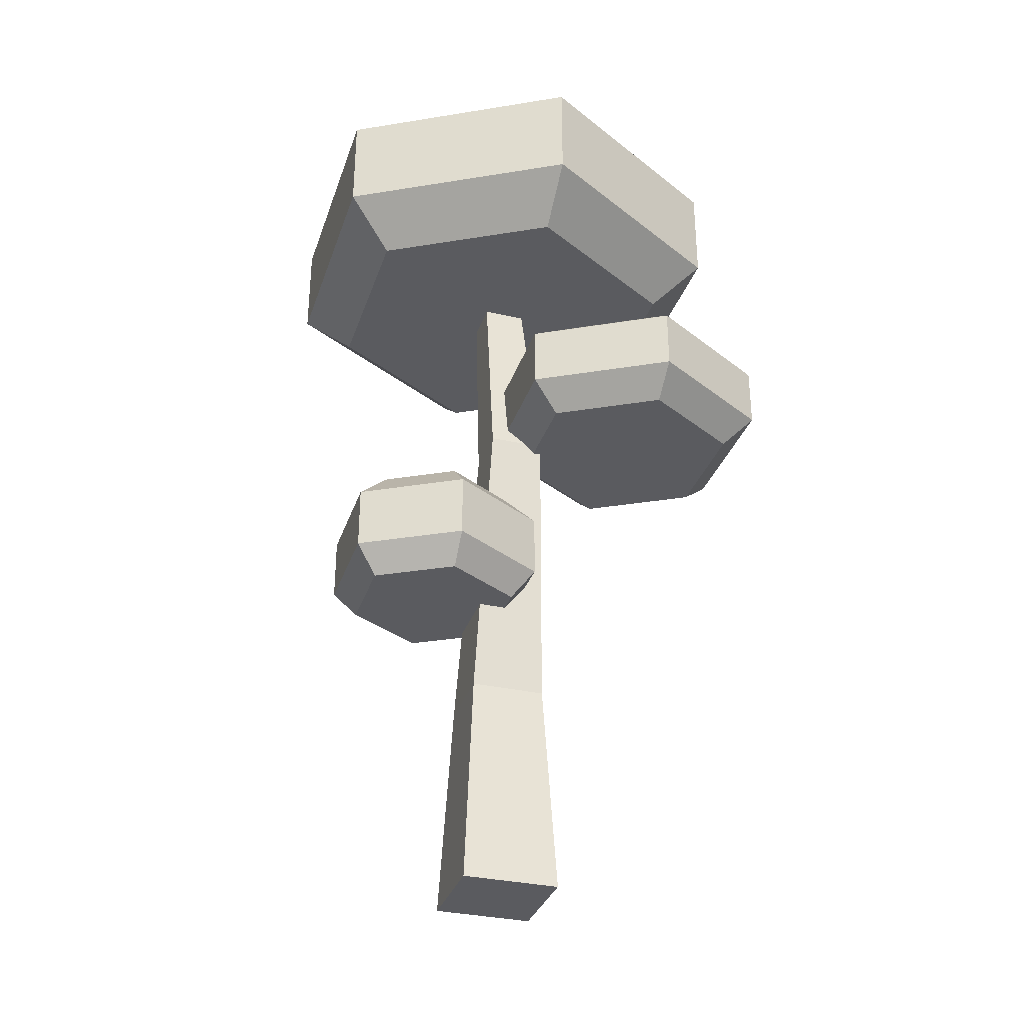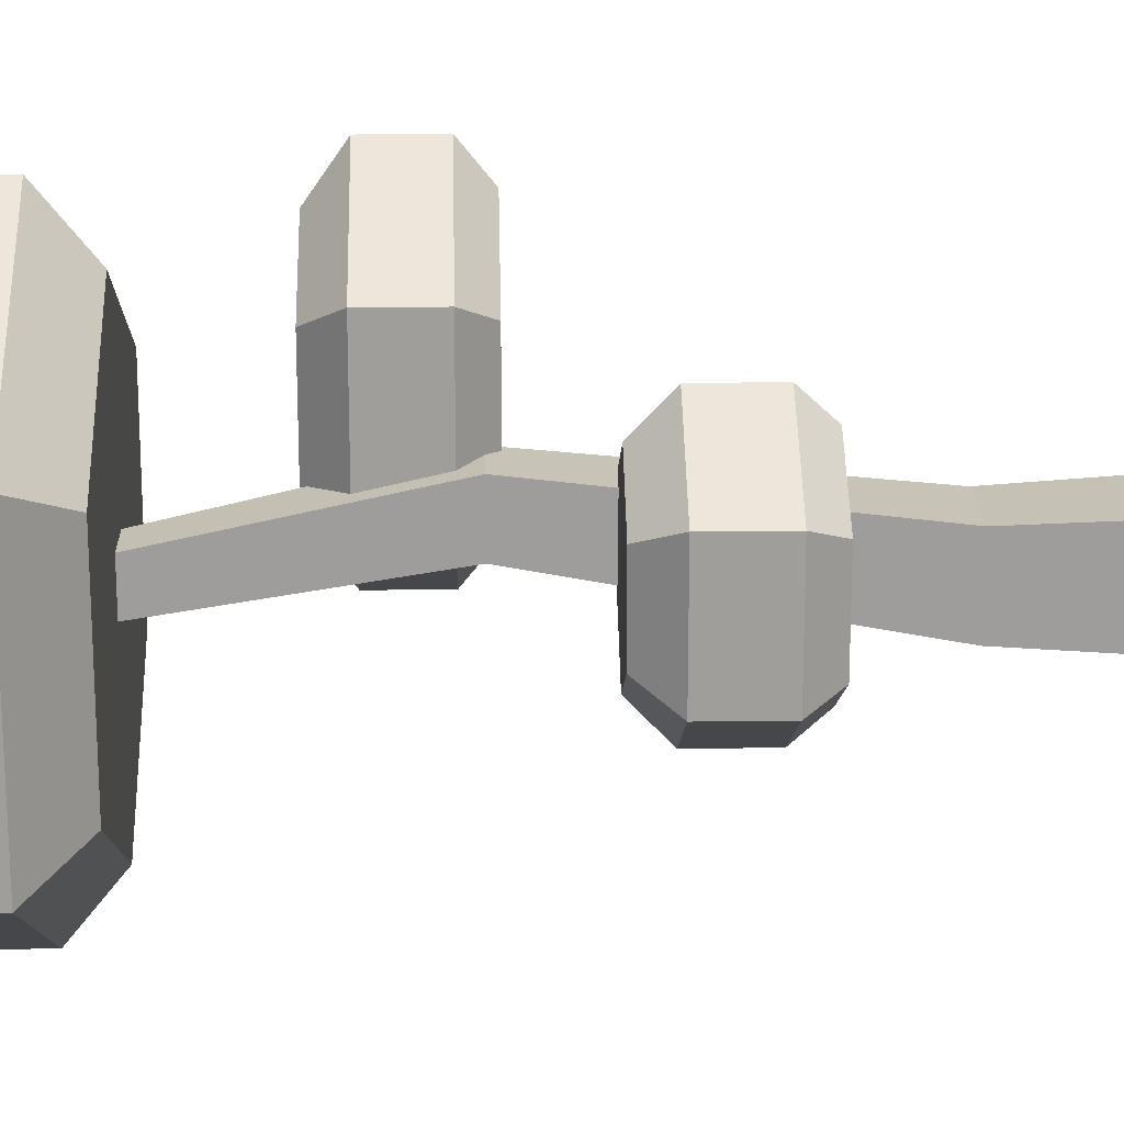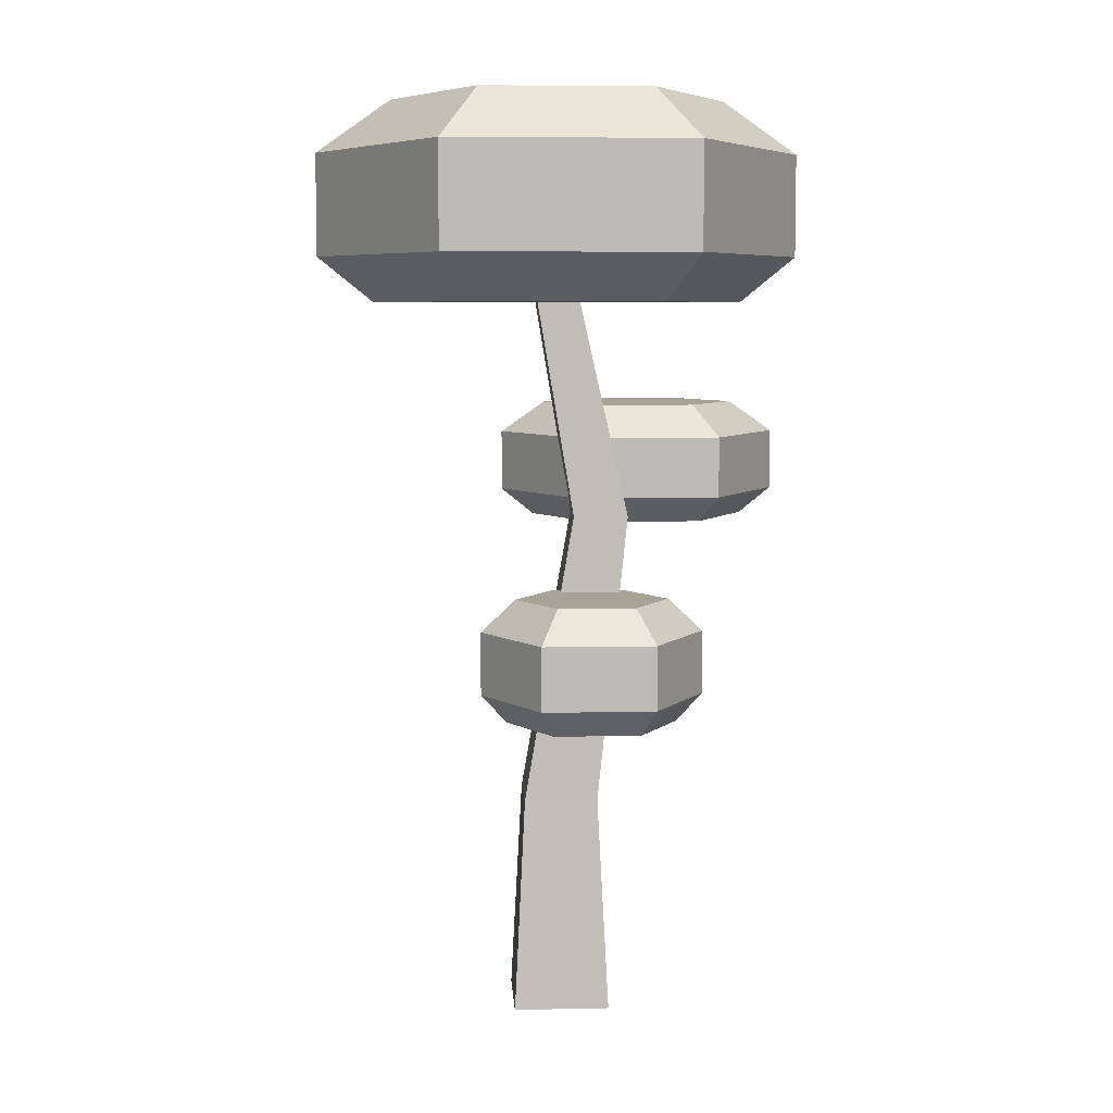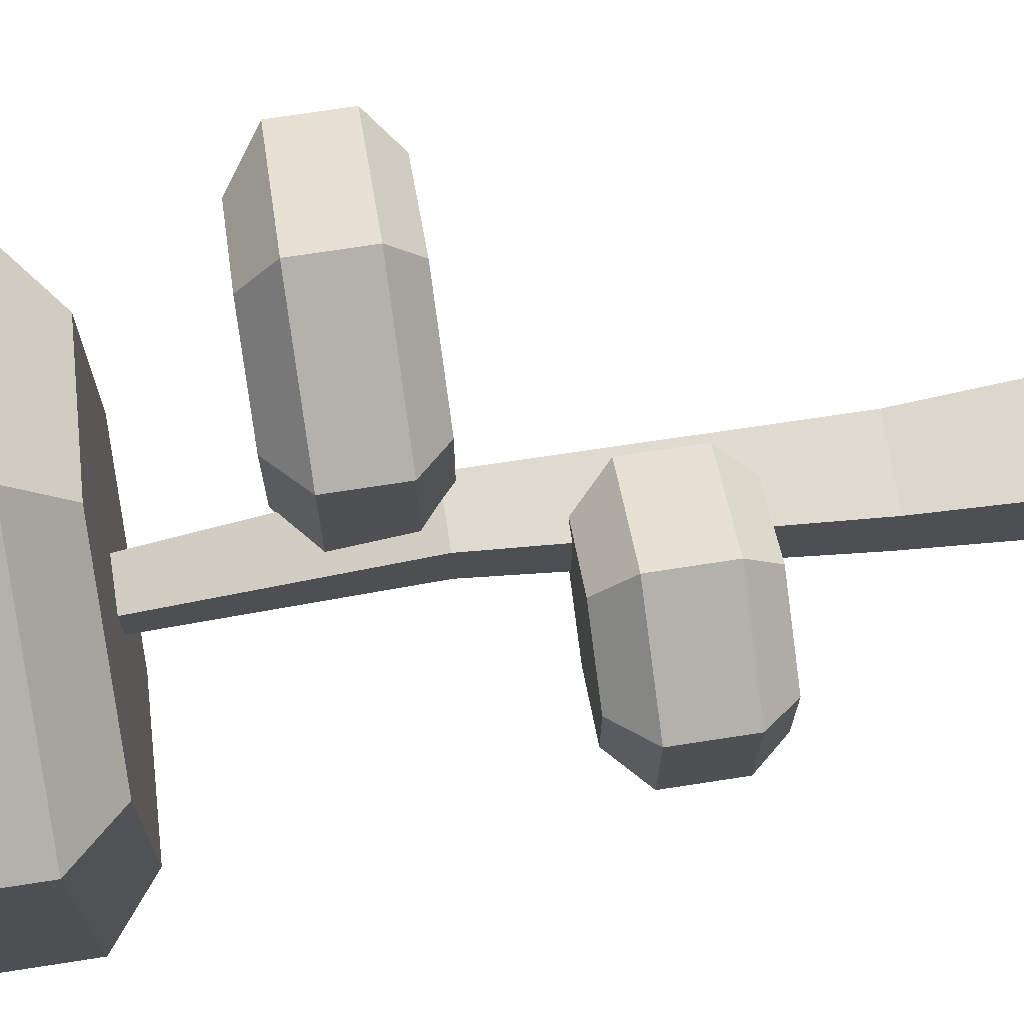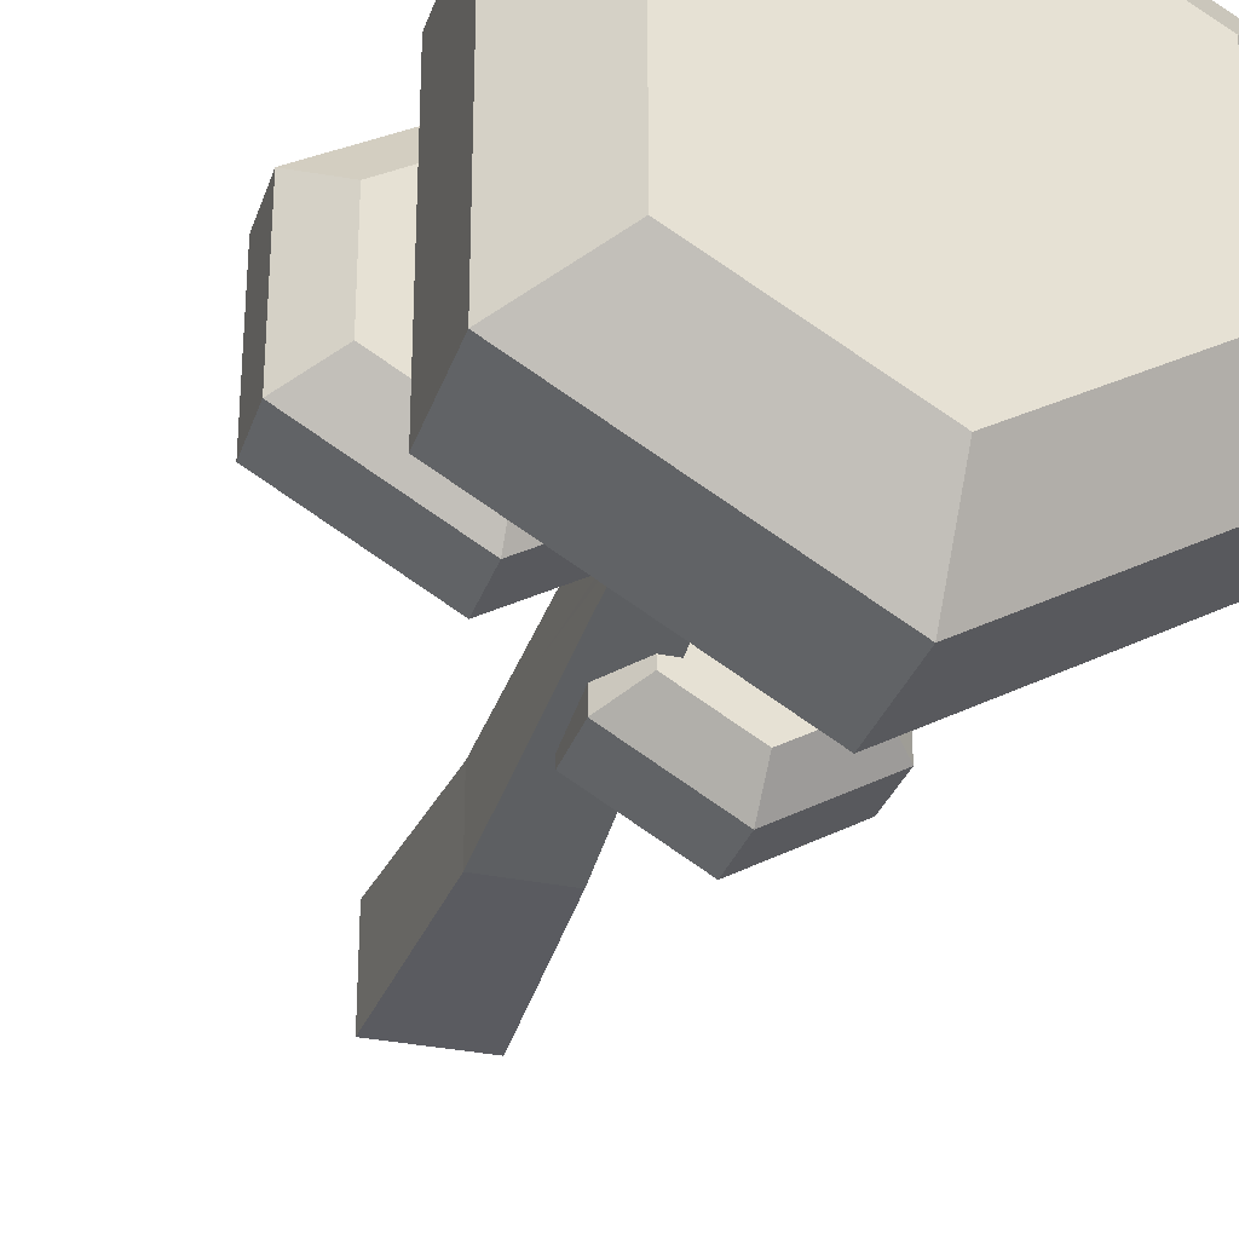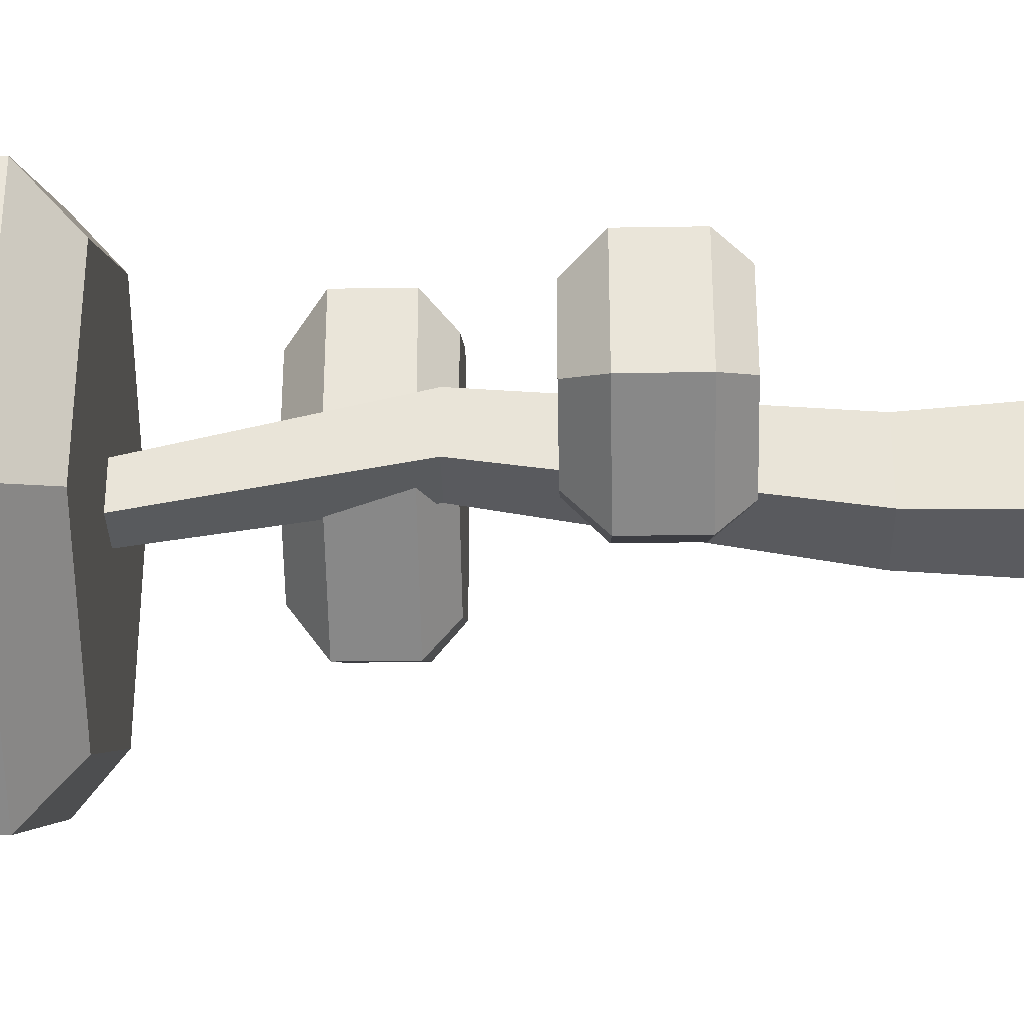
<metadata>
{"format":"obj","ext":"obj","renderer":"f3d","projection":"perspective","resolution":1024,"background":"white","views":[{"elev":-32.8,"azim":-17.3,"up":"+Y"},{"elev":19.4,"azim":-91.5,"up":"+Z"},{"elev":6.7,"azim":-93.5,"up":"+Y"},{"elev":71.6,"azim":-98.8,"up":"+Z"},{"elev":-30.8,"azim":163.0,"up":"+Z"},{"elev":-32.9,"azim":-88.7,"up":"+Z"}]}
</metadata>
<code>
o tree_plateau
v -0.8692 4.306 1.495
v -1.904 3.622 0.8978
v -0.8692 3.622 1.495
v -1.904 4.306 0.8978
v -0.8692 4.306 -0.894
v -0.1554 4.656 -0.1115
v 0.1653 4.306 -0.2967
v -0.8692 4.656 -0.5237
v -0.8692 3.322 1.22
v -0.07266 3.322 0.5065
v -0.07266 3.322 0.7605
v -0.3691 3.322 0.5065
v -0.3691 3.322 -0.2316
v -0.8692 3.322 -0.6192
v -0.1979 3.322 -0.2316
v -1.666 3.322 0.7605
v -1.666 3.322 -0.1593
v -0.09709 5.675 1.769
v 1.264 5.382 2.194
v 1.264 5.675 2.555
v 0.216 5.382 1.588
v -0.1554 4.656 0.000328
v -0.3248 4.656 0.000328
v -0.3248 4.656 0.6499
v -0.8692 4.656 1.125
v -0.1554 4.656 0.7127
v -0.1554 4.656 0.6499
v -1.583 4.656 -0.1115
v -1.583 4.656 0.7127
v -1.904 3.622 -0.2967
v 0.1653 3.622 0.8978
v -1.904 4.306 -0.2967
v -0.8692 3.622 -0.894
v 0.1653 4.306 0.8978
v 0.1653 3.622 -0.2967
v -2.269 8.316 1.294
v -2.269 9.426 -1.326
v -2.269 8.316 -1.326
v -2.269 9.426 1.294
v 0.216 5.382 0.7279
v 0.1009 5.49 0.7395
v -0.09709 5.675 0.6981
v 1.747 7.828 -1.024
v 0 8.316 -2.635
v 2.269 8.316 -1.326
v 0 7.828 -2.033
v 0.1653 4.306 -0.06056
v 0.1653 3.622 -0.1794
v 1.565 9.995 0.888
v 0 9.426 2.604
v 2.269 9.426 1.294
v 0 9.995 1.792
v 0.1653 4.306 0.6122
v 2.203 6.682 1.526
v 1.264 6.341 2.555
v 2.625 6.341 1.769
v 1.264 6.682 2.068
v 0.1653 3.622 0.5387
v 0.2409 6.341 0.002299
v 1.264 5.675 -0.5884
v 0.04708 5.675 0.1142
v 1.264 6.341 -0.5884
v 1.565 9.995 -0.9196
v 2.269 9.426 -1.326
v -1.565 9.995 0.888
v 2.312 5.382 0.3782
v 2.625 5.675 0.1975
v 1.264 5.382 -0.2269
v 2.625 5.675 1.769
v -0.09709 6.341 1.769
v 2.625 6.341 0.1975
v 1.264 6.682 -0.1012
v 0.273 6.352 0.000352
v 0.3249 6.682 0.4411
v 0.2651 6.634 0.4066
v 0 9.426 -2.635
v 2.312 5.382 1.588
v 0 8.316 2.604
v 1.747 7.828 0.9927
v 2.269 8.316 1.294
v 0 7.828 2.001
v -0.09709 6.341 0.5489
v 0.3249 6.682 1.526
v 0.3007 5.382 0.3293
v 0.2957 5.54 0.1368
v 0.2971 5.49 0.1985
v 2.203 6.682 0.4411
v -1.747 7.828 0.9927
v 0 9.995 -1.823
v -1.565 9.995 -0.9196
v 0.3007 5.382 0.7279
v 0.01809 3.437 -0.2117
v 0.2317 7.828 0.2159
v -0.2317 7.828 0.2159
v -0.2317 7.828 -0.2475
v 0.2317 7.828 -0.2475
v -1.747 7.828 -1.024
v 0.2651 6.634 0.4833
v -0.5214 -0 0.5214
v 0.5214 0 -0.5214
v 0.5214 -0 0.5214
v -0.5214 0 -0.5214
v 0.2971 5.49 0.1453
v 0.4015 2.345 0.4015
v 0.4015 2.345 -0.4015
v -0.2971 5.49 0.1453
v -0.4015 2.345 -0.4015
v -0.4015 2.345 0.4015
v 0.2733 6.341 0.002299
v -0.2971 5.49 0.7395
f 1 2 3
f 2 1 4
f 5 6 7
f 6 5 8
f 9 10 11
f 10 9 12
f 12 9 13
f 14 13 9
f 13 14 15
f 14 9 16
f 14 16 17
f 18 19 20
f 19 18 21
f 8 22 6
f 22 8 23
f 23 8 24
f 25 24 8
f 26 24 25
f 24 26 27
f 25 8 28
f 25 28 29
f 17 2 30
f 2 17 16
f 31 9 11
f 9 31 3
f 32 33 30
f 33 32 5
f 34 3 31
f 3 34 1
f 29 1 25
f 1 29 4
f 5 35 33
f 35 5 7
f 36 37 38
f 37 36 39
f 18 40 21
f 40 18 41
f 41 18 42
f 43 44 45
f 44 43 46
f 47 35 7
f 35 47 48
f 49 50 51
f 50 49 52
f 27 34 53
f 34 27 26
f 54 55 56
f 55 54 57
f 32 8 5
f 8 32 28
f 53 31 58
f 31 53 34
f 58 11 10
f 11 58 31
f 59 60 61
f 60 59 62
f 63 51 64
f 51 63 49
f 65 50 52
f 50 65 39
f 66 60 67
f 60 66 68
f 56 20 69
f 20 56 55
f 3 16 9
f 16 3 2
f 26 1 34
f 1 26 25
f 55 18 20
f 18 55 70
f 62 67 60
f 67 62 71
f 56 67 71
f 67 56 69
f 2 32 30
f 32 2 4
f 59 72 62
f 72 59 73
f 72 73 74
f 75 74 73
f 76 45 44
f 45 76 64
f 20 77 69
f 77 20 19
f 30 14 17
f 14 30 33
f 78 79 80
f 79 78 81
f 79 45 80
f 45 79 43
f 51 45 64
f 45 51 80
f 42 70 82
f 70 42 18
f 83 55 57
f 55 83 70
f 84 60 68
f 60 84 85
f 60 85 61
f 85 84 86
f 77 67 69
f 67 77 66
f 72 54 87
f 54 72 57
f 57 72 74
f 57 74 83
f 36 81 78
f 81 36 88
f 89 49 63
f 49 89 52
f 52 89 90
f 52 90 65
f 6 47 7
f 47 6 22
f 19 66 77
f 66 19 68
f 68 19 21
f 68 21 91
f 91 21 40
f 84 68 91
f 33 15 14
f 15 33 92
f 92 33 35
f 87 56 71
f 56 87 54
f 4 28 32
f 28 4 29
f 81 43 79
f 43 81 93
f 93 81 94
f 94 81 88
f 94 88 95
f 96 43 93
f 43 96 46
f 46 96 95
f 46 95 97
f 97 95 88
f 37 65 90
f 65 37 39
f 76 63 64
f 63 76 89
f 37 89 76
f 89 37 90
f 37 44 38
f 44 37 76
f 75 83 74
f 83 75 98
f 83 98 70
f 70 98 82
f 48 92 35
f 36 97 88
f 97 36 38
f 62 87 71
f 87 62 72
f 97 44 46
f 44 97 38
f 50 36 78
f 36 50 39
f 51 78 80
f 78 51 50
f 99 100 101
f 100 99 102
f 86 103 85
f 103 104 105
f 104 103 86
f 104 86 84
f 104 84 91
f 106 22 23
f 103 22 106
f 103 47 22
f 103 48 47
f 105 48 103
f 105 92 48
f 105 15 92
f 105 13 15
f 13 105 107
f 108 13 107
f 13 108 12
f 106 61 103
f 61 106 95
f 103 61 85
f 61 95 59
f 59 95 73
f 73 95 96
f 73 109 59
f 104 99 101
f 99 104 108
f 93 73 96
f 73 93 75
f 75 93 98
f 106 94 95
f 94 106 110
f 42 110 41
f 110 42 94
f 94 42 82
f 94 82 98
f 94 98 93
f 99 107 102
f 107 99 108
f 104 58 108
f 58 104 91
f 108 58 10
f 58 91 53
f 53 91 27
f 27 91 24
f 24 91 40
f 24 40 110
f 110 40 41
f 12 108 10
f 107 100 102
f 100 107 105
f 24 106 23
f 106 24 110
f 105 101 100
f 101 105 104

</code>
